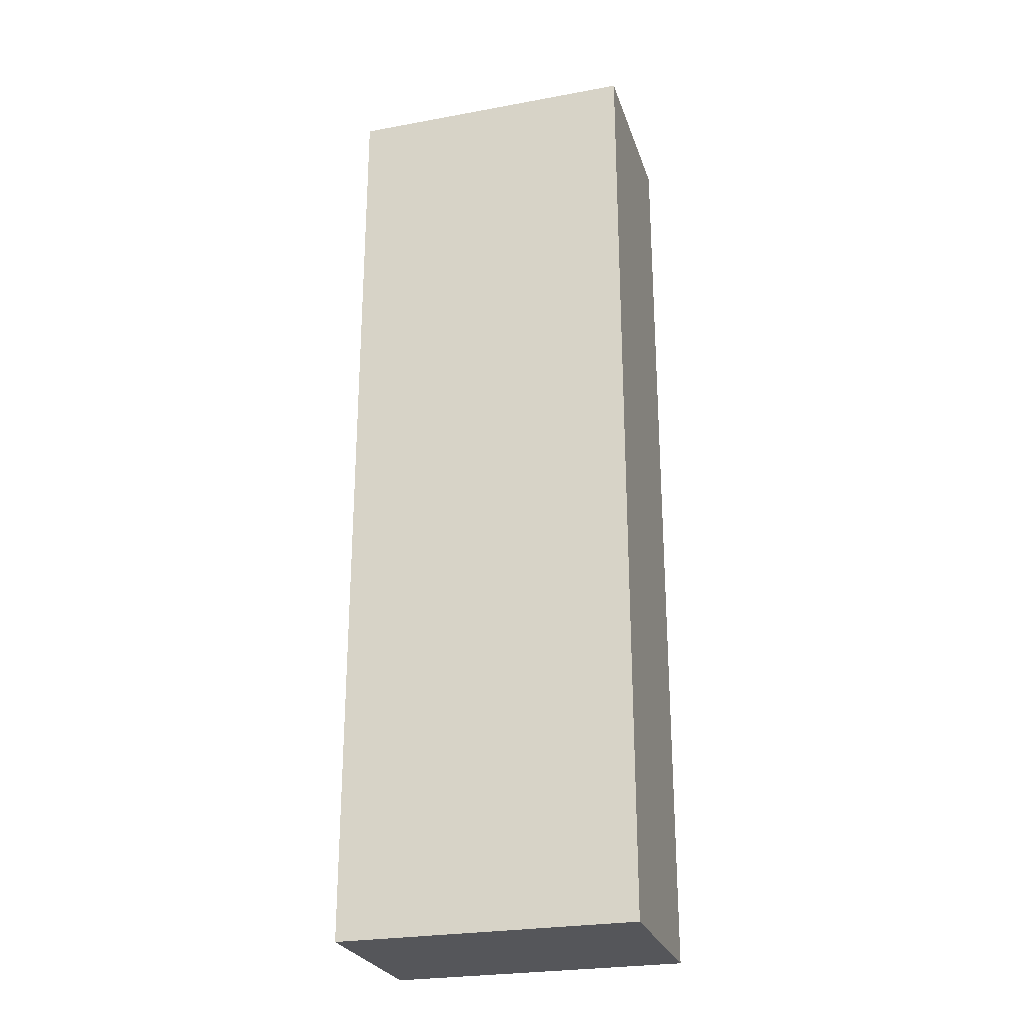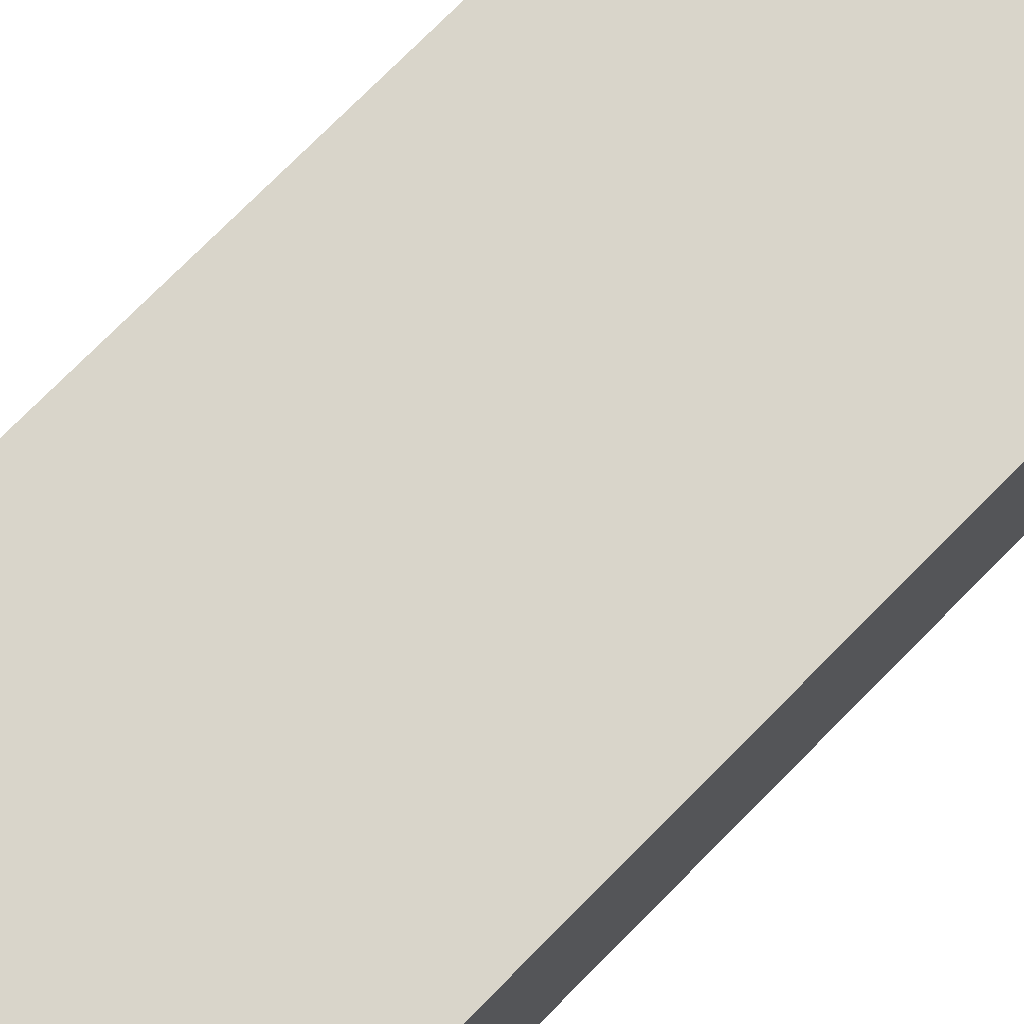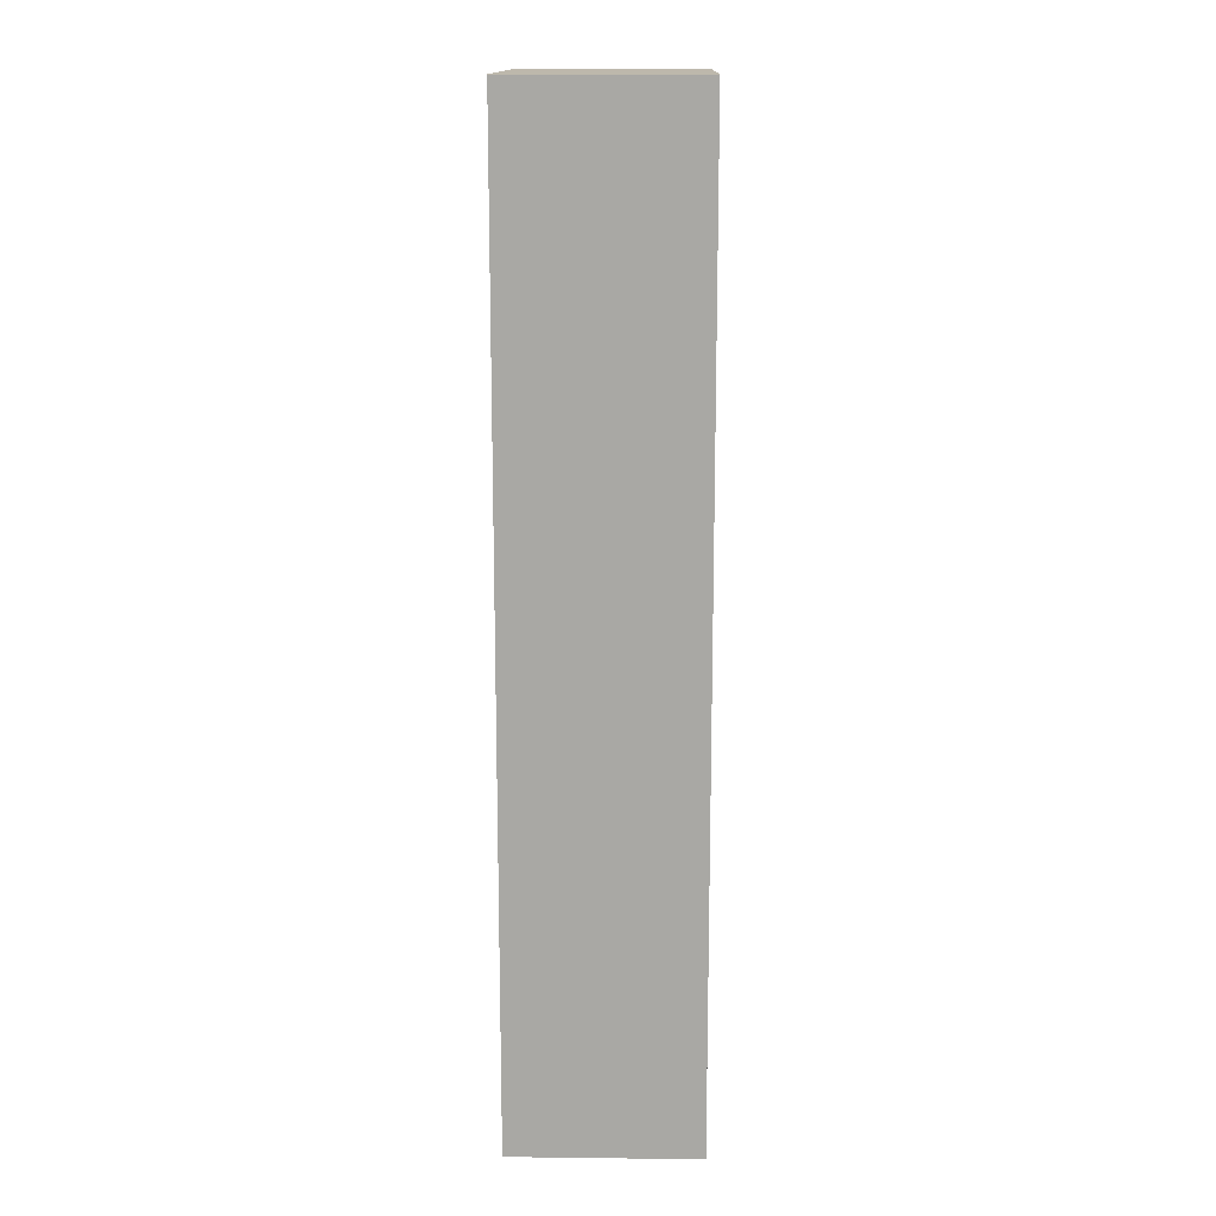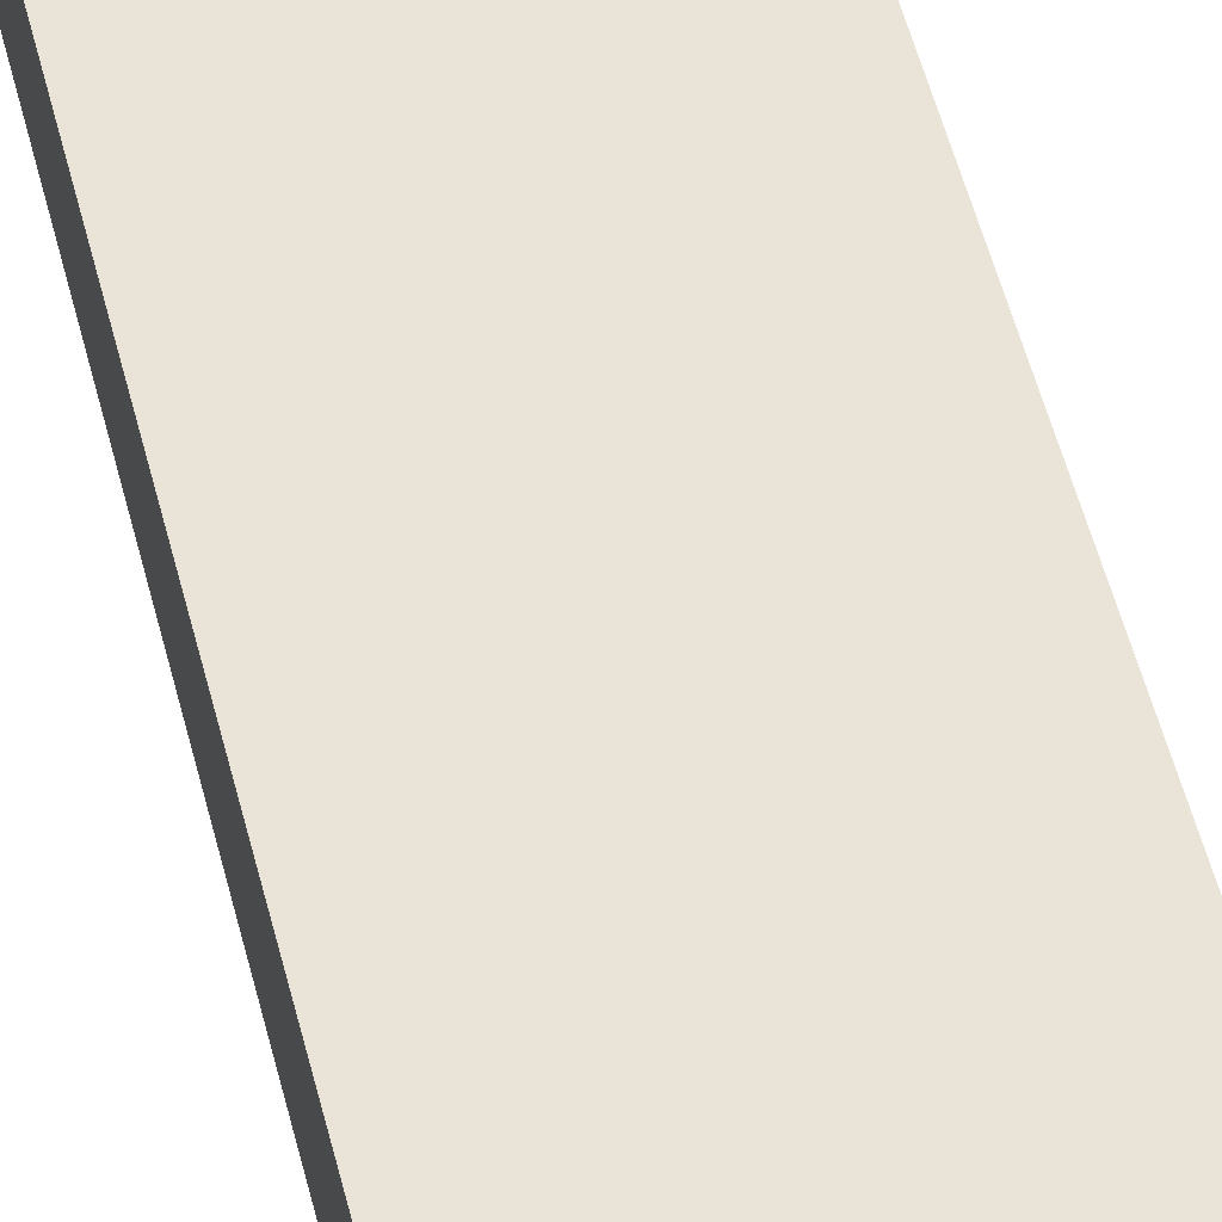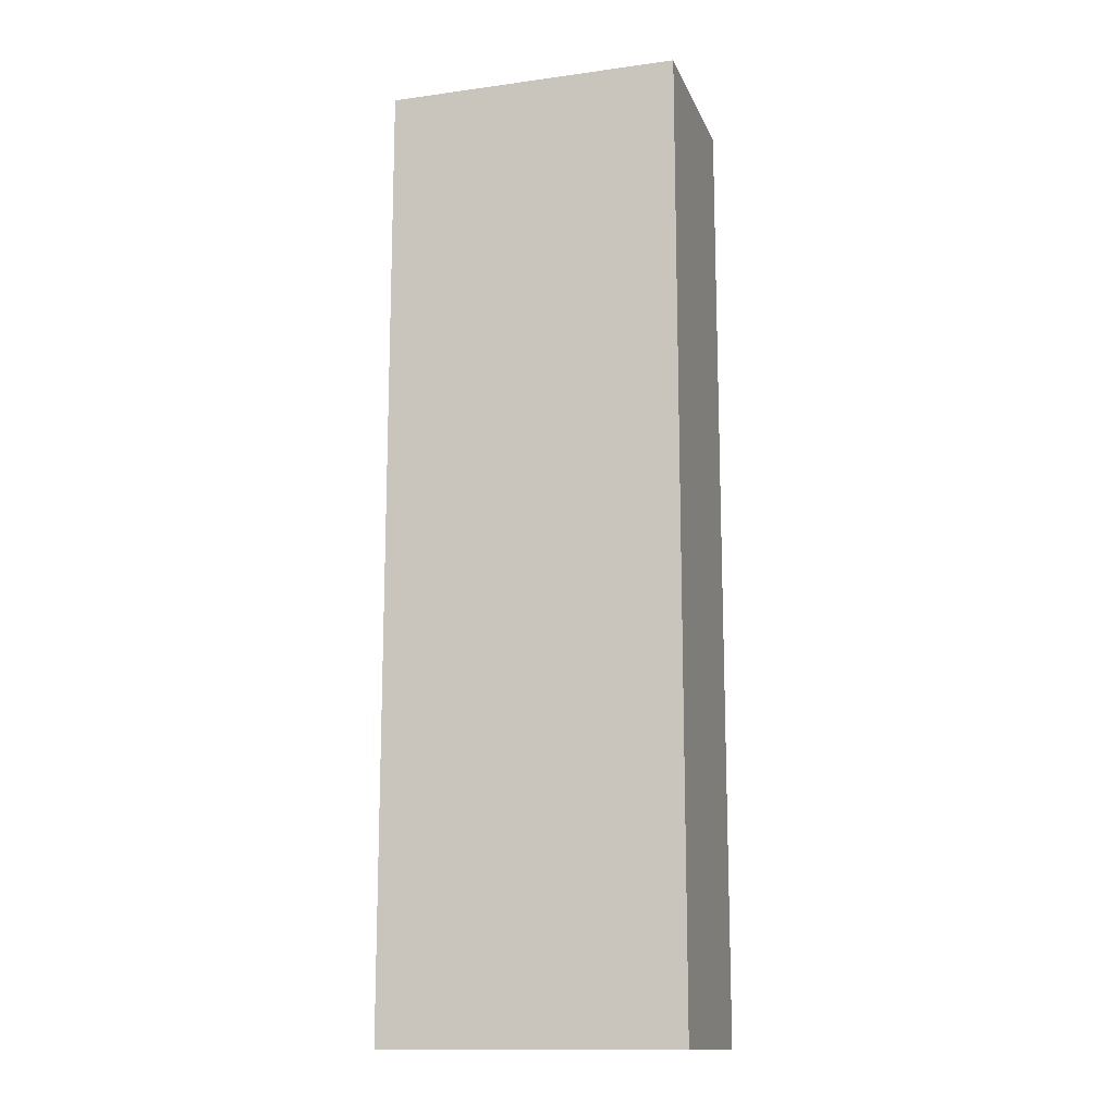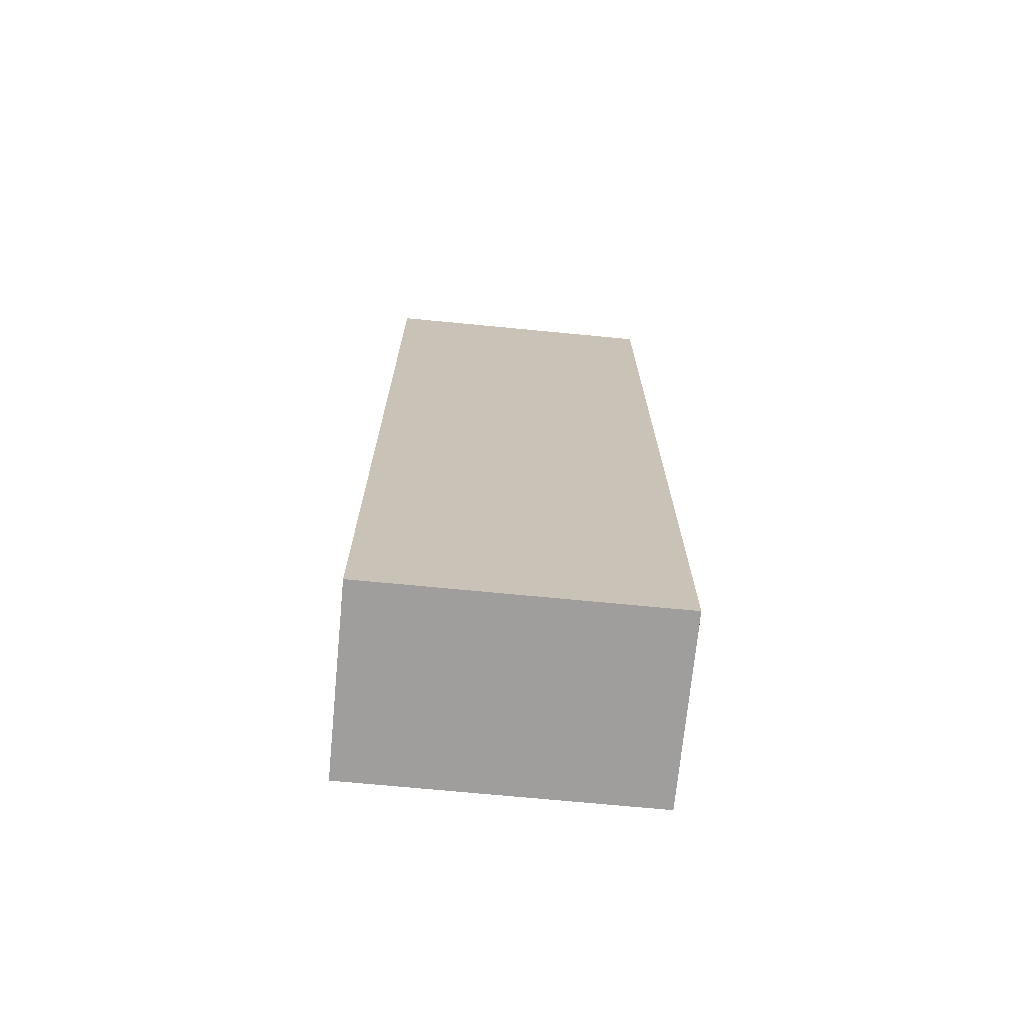
<metadata>
{"format":"obj","ext":"obj","renderer":"f3d","projection":"perspective","resolution":1024,"background":"white","views":[{"elev":-26.0,"azim":-163.7,"up":"+Z"},{"elev":74.4,"azim":-135.4,"up":"+Y"},{"elev":14.9,"azim":91.4,"up":"+Z"},{"elev":60.9,"azim":-15.2,"up":"+Y"},{"elev":-14.2,"azim":16.7,"up":"+Z"},{"elev":-71.0,"azim":-5.5,"up":"+Z"}]}
</metadata>
<code>
g pb_Mesh6968920
v -1.372 0.07162 2.581
v 0.2287 0.07162 2.581
v -1.372 1.071 2.581
v 0.2287 1.071 2.581
v 0.2287 0.07162 2.581
v 0.2287 0.07162 -2.581
v 0.2287 1.071 2.581
v 0.2287 1.071 -2.581
v 0.2287 0.07162 -2.581
v -1.372 0.07162 -2.581
v 0.2287 1.071 -2.581
v -1.372 1.071 -2.581
v -1.372 0.07162 -2.581
v -1.372 0.07162 2.581
v -1.372 1.071 -2.581
v -1.372 1.071 2.581
v -1.372 1.071 2.581
v 0.2287 1.071 2.581
v -1.372 1.071 -2.581
v 0.2287 1.071 -2.581
v -1.372 0.07162 -2.581
v 0.2287 0.07162 -2.581
v -1.372 0.07162 2.581
v 0.2287 0.07162 2.581
g pb_Mesh6968920_0
f 2 4 3
f 1 2 3
f 6 8 7
f 5 6 7
f 10 12 11
f 9 10 11
f 14 16 15
f 13 14 15
f 18 20 19
f 17 18 19
f 22 24 23
f 21 22 23

</code>
